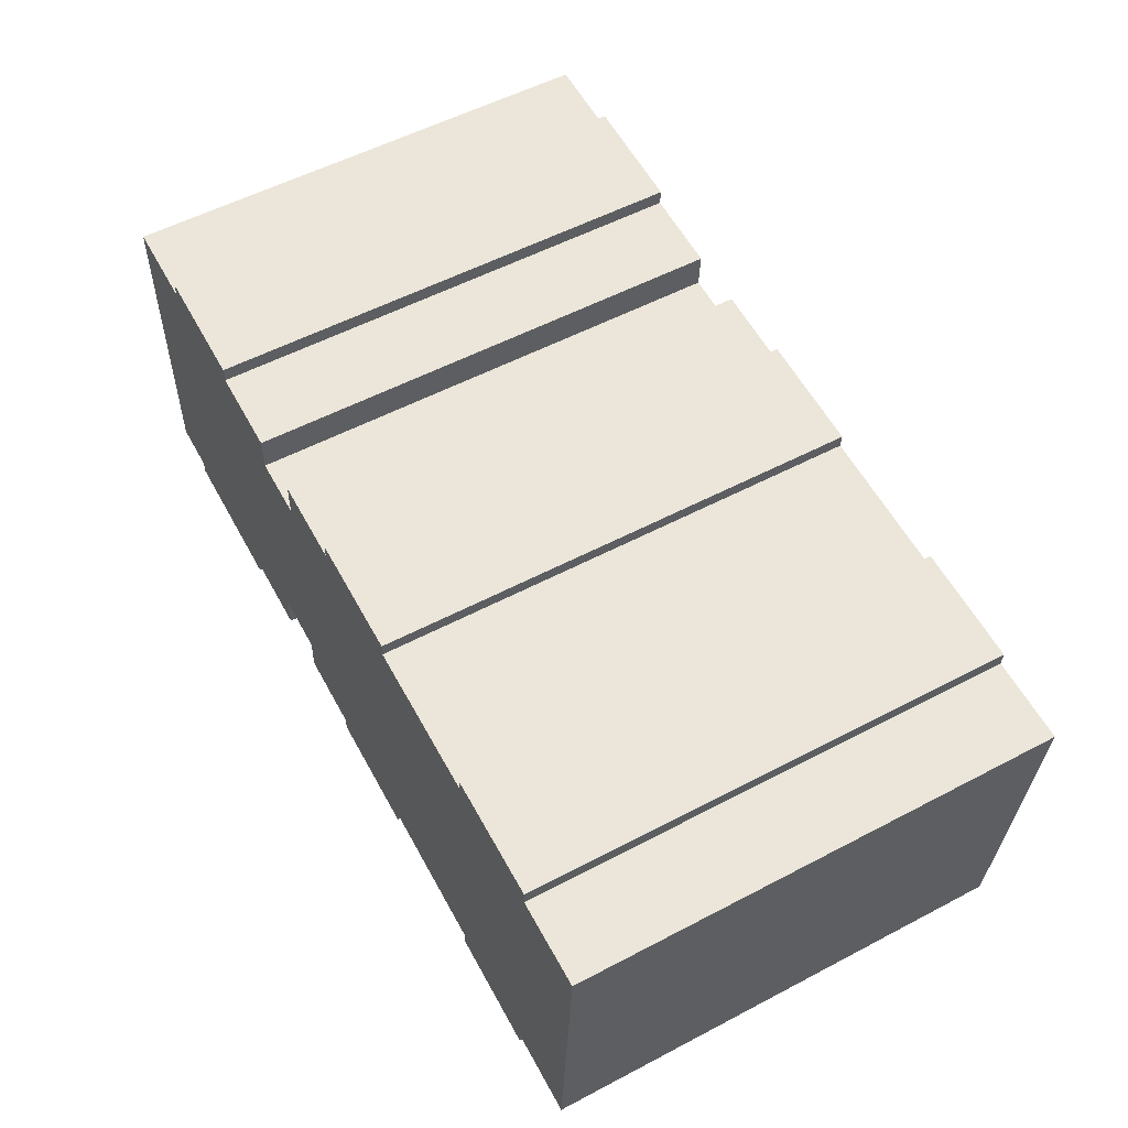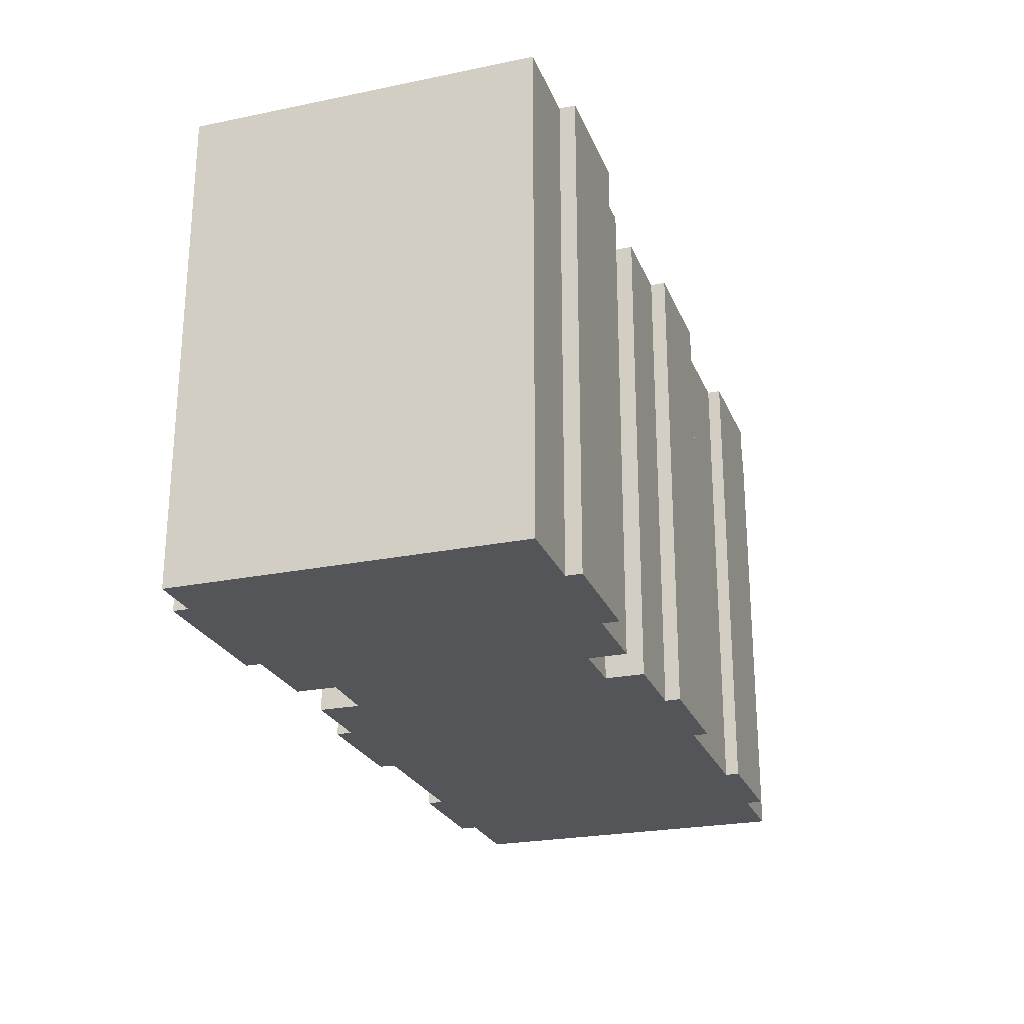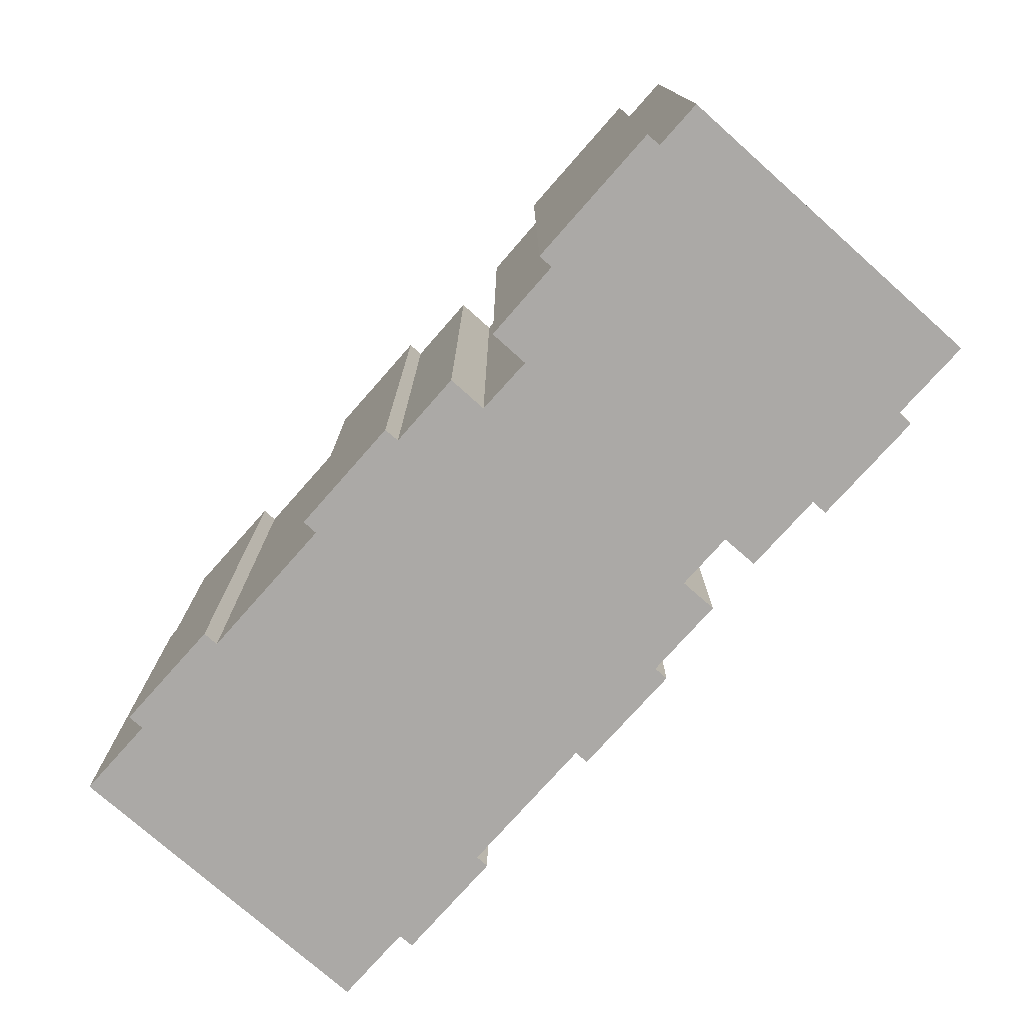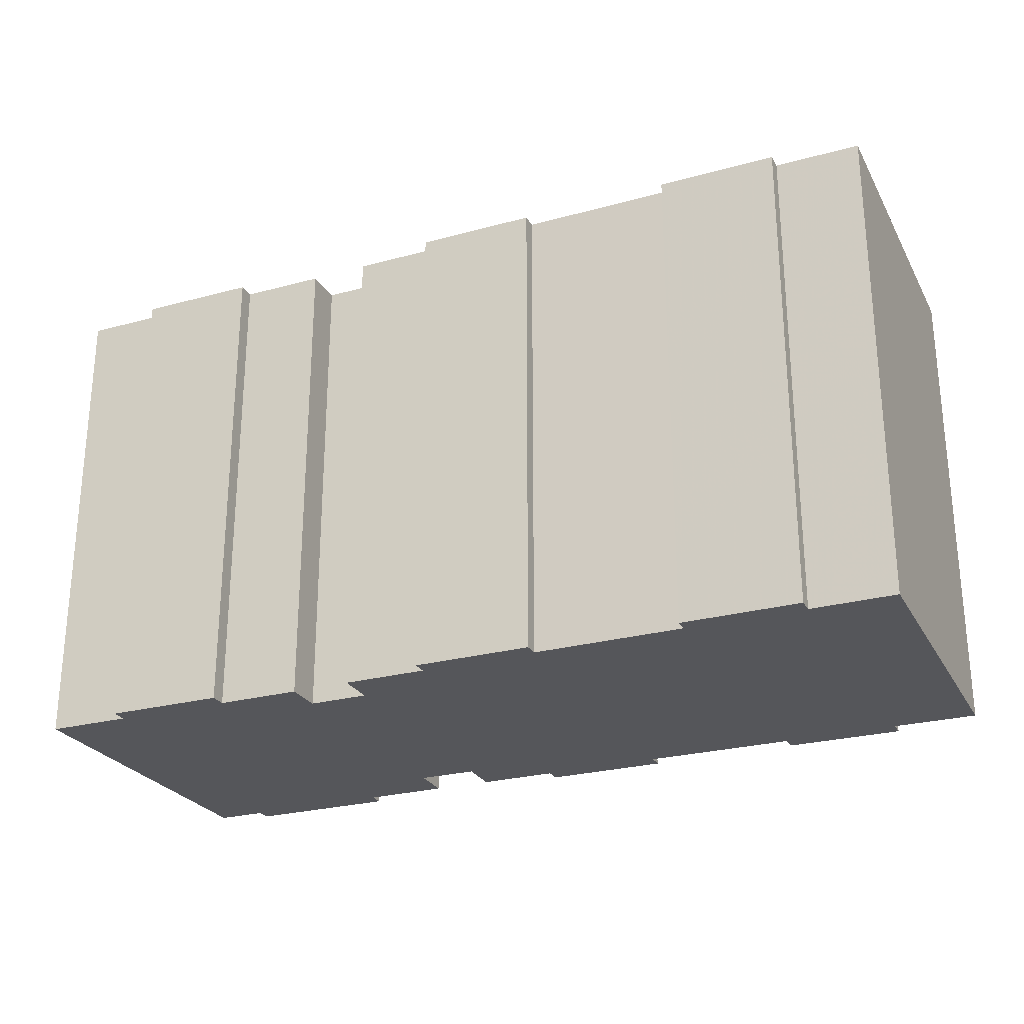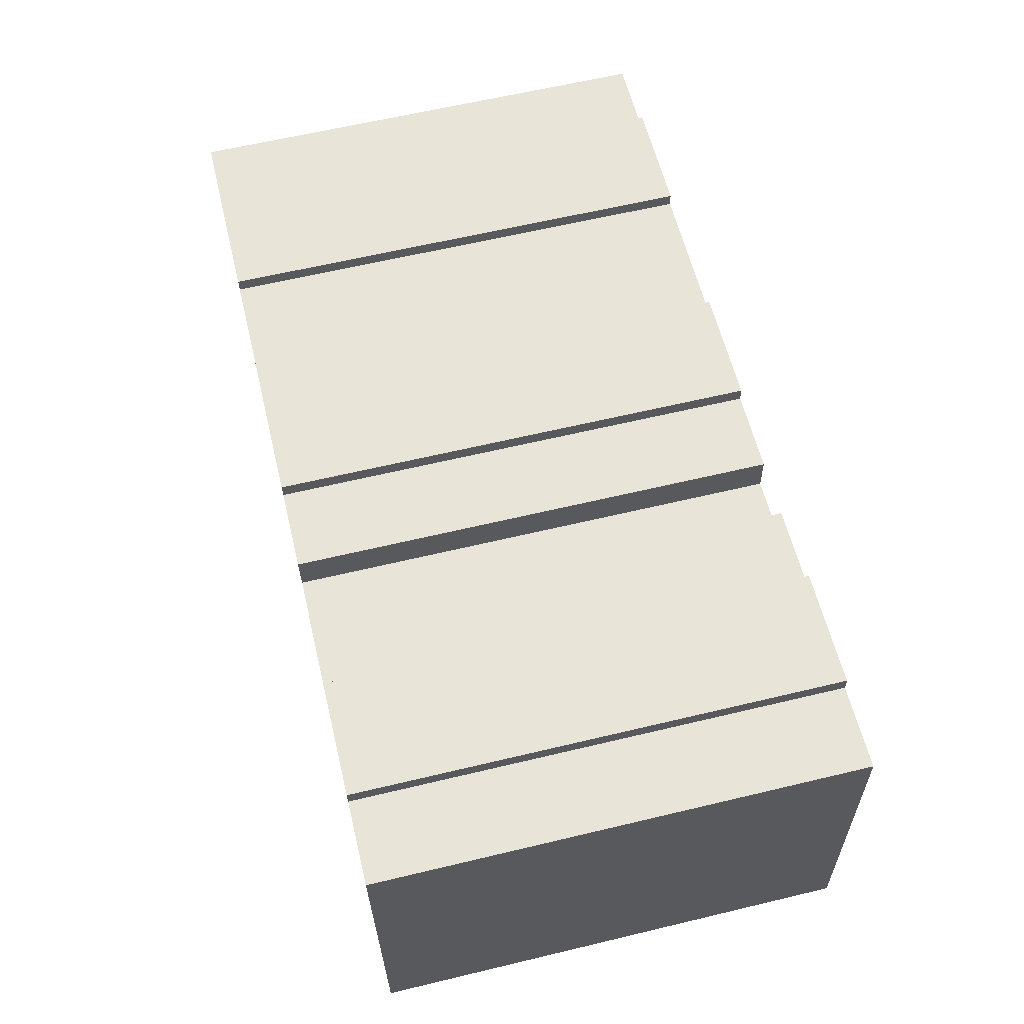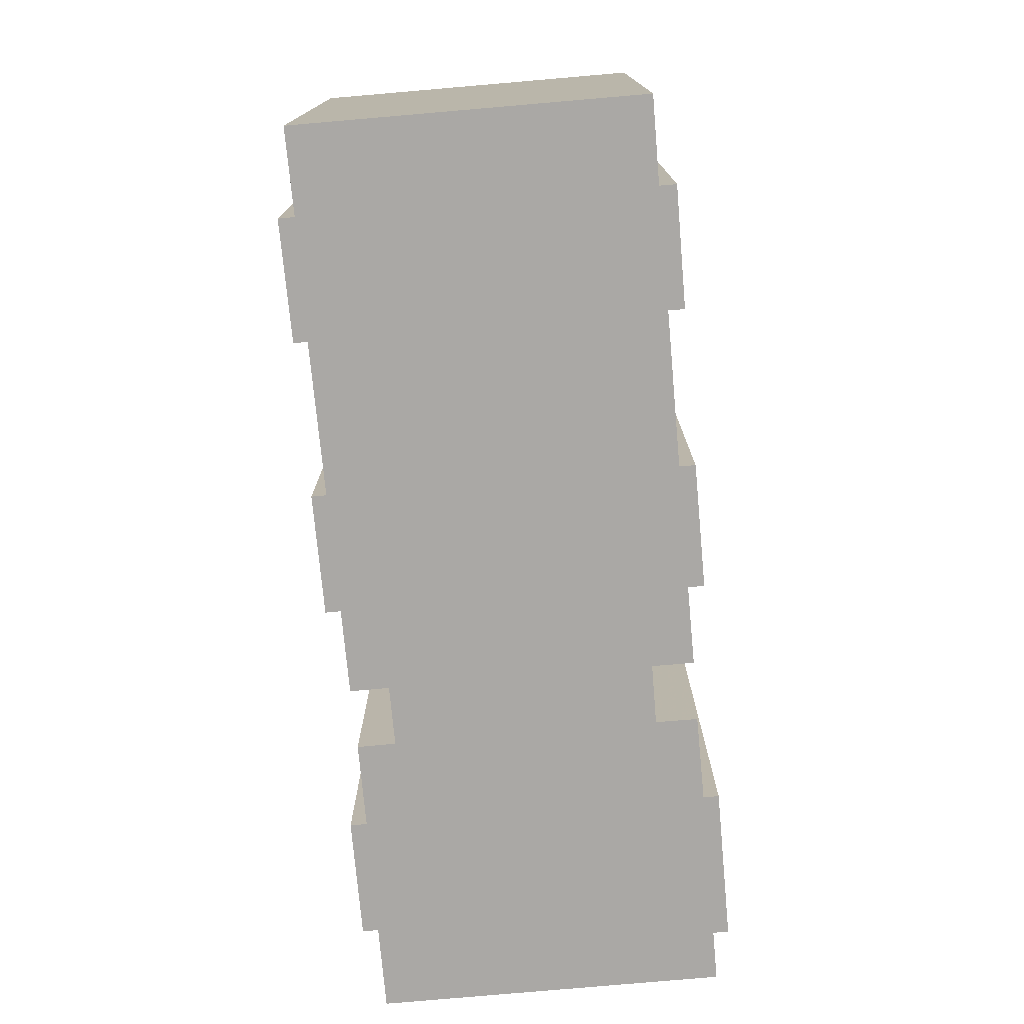
<metadata>
{"format":"obj","ext":"obj","renderer":"f3d","projection":"perspective","resolution":1024,"background":"white","views":[{"elev":55.9,"azim":61.2,"up":"+Z"},{"elev":-24.6,"azim":-68.4,"up":"+Y"},{"elev":-75.6,"azim":-128.5,"up":"+Y"},{"elev":-25.9,"azim":26.4,"up":"+Y"},{"elev":62.7,"azim":-103.6,"up":"+Z"},{"elev":-75.2,"azim":98.2,"up":"+Y"}]}
</metadata>
<code>
v 4.03 -0.000646 -2.695
v 4.013 -0.000646 -2.694
v 4.019 -0.000646 -2.58
v 4.047 -0.000646 -2.582
v 4.03 -0.000646 -2.7
v 4.08 -0.000646 -2.703
v 4.048 -0.000646 -2.576
v 4.08 -0.000646 -2.698
v 4.087 -0.000646 -2.584
v 4.087 -0.000646 -2.579
v 4.108 -0.000646 -2.699
v 4.109 -0.000646 -2.685
v 4.114 -0.000646 -2.598
v 4.115 -0.000646 -2.585
v 4.129 -0.000646 -2.687
v 4.134 -0.000646 -2.599
v 4.154 -0.000646 -2.702
v 4.128 -0.000646 -2.7
v 4.135 -0.000646 -2.586
v 4.163 -0.000646 -2.588
v 4.154 -0.000646 -2.707
v 4.195 -0.000646 -2.709
v 4.163 -0.000646 -2.583
v 4.195 -0.000646 -2.704
v 4.202 -0.000646 -2.59
v 4.202 -0.000646 -2.585
v 4.246 -0.000646 -2.706
v 4.252 -0.000646 -2.592
v 4.285 -0.000646 -2.714
v 4.246 -0.000646 -2.712
v 4.253 -0.000646 -2.588
v 4.285 -0.000646 -2.708
v 4.292 -0.000646 -2.595
v 4.292 -0.000646 -2.589
v 4.313 -0.000646 -2.71
v 4.32 -0.000646 -2.596
v 4.019 -0.1639 -2.58
v 4.013 -0.1639 -2.694
v 4.03 -0.1639 -2.695
v 4.047 -0.1639 -2.582
v 4.03 -0.1639 -2.7
v 4.08 -0.1639 -2.703
v 4.048 -0.1639 -2.576
v 4.08 -0.1639 -2.698
v 4.087 -0.1639 -2.584
v 4.087 -0.1639 -2.579
v 4.108 -0.1639 -2.699
v 4.109 -0.1639 -2.685
v 4.114 -0.1639 -2.598
v 4.115 -0.1639 -2.585
v 4.129 -0.1639 -2.687
v 4.134 -0.1639 -2.599
v 4.128 -0.1639 -2.7
v 4.154 -0.1639 -2.702
v 4.135 -0.1639 -2.586
v 4.163 -0.1639 -2.588
v 4.154 -0.1639 -2.707
v 4.195 -0.1639 -2.709
v 4.163 -0.1639 -2.583
v 4.195 -0.1639 -2.704
v 4.202 -0.1639 -2.59
v 4.202 -0.1639 -2.585
v 4.246 -0.1639 -2.706
v 4.252 -0.1639 -2.592
v 4.246 -0.1639 -2.712
v 4.285 -0.1639 -2.714
v 4.253 -0.1639 -2.588
v 4.285 -0.1639 -2.708
v 4.292 -0.1639 -2.595
v 4.292 -0.1639 -2.589
v 4.313 -0.1639 -2.71
v 4.32 -0.1639 -2.596
v 4.013 -0.1639 -2.694
v 4.019 -0.1639 -2.58
v 4.019 -0.000646 -2.58
v 4.013 -0.000646 -2.694
v 4.03 -0.1639 -2.695
v 4.013 -0.1639 -2.694
v 4.013 -0.000646 -2.694
v 4.03 -0.000646 -2.695
v 4.03 -0.1639 -2.7
v 4.03 -0.1639 -2.695
v 4.03 -0.000646 -2.695
v 4.03 -0.000646 -2.7
v 4.08 -0.1639 -2.703
v 4.03 -0.1639 -2.7
v 4.03 -0.000646 -2.7
v 4.08 -0.000646 -2.703
v 4.08 -0.1639 -2.698
v 4.08 -0.1639 -2.703
v 4.08 -0.000646 -2.703
v 4.08 -0.000646 -2.698
v 4.108 -0.1639 -2.699
v 4.08 -0.1639 -2.698
v 4.08 -0.000646 -2.698
v 4.108 -0.000646 -2.699
v 4.109 -0.1639 -2.685
v 4.108 -0.1639 -2.699
v 4.108 -0.000646 -2.699
v 4.109 -0.000646 -2.685
v 4.129 -0.1639 -2.687
v 4.109 -0.1639 -2.685
v 4.109 -0.000646 -2.685
v 4.129 -0.000646 -2.687
v 4.128 -0.1639 -2.7
v 4.129 -0.1639 -2.687
v 4.129 -0.000646 -2.687
v 4.128 -0.000646 -2.7
v 4.154 -0.1639 -2.702
v 4.128 -0.1639 -2.7
v 4.128 -0.000646 -2.7
v 4.154 -0.000646 -2.702
v 4.154 -0.1639 -2.707
v 4.154 -0.1639 -2.702
v 4.154 -0.000646 -2.702
v 4.154 -0.000646 -2.707
v 4.195 -0.1639 -2.709
v 4.154 -0.1639 -2.707
v 4.154 -0.000646 -2.707
v 4.195 -0.000646 -2.709
v 4.195 -0.1639 -2.704
v 4.195 -0.1639 -2.709
v 4.195 -0.000646 -2.709
v 4.195 -0.000646 -2.704
v 4.246 -0.1639 -2.706
v 4.195 -0.1639 -2.704
v 4.195 -0.000646 -2.704
v 4.246 -0.000646 -2.706
v 4.246 -0.1639 -2.712
v 4.246 -0.1639 -2.706
v 4.246 -0.000646 -2.706
v 4.246 -0.000646 -2.712
v 4.285 -0.1639 -2.714
v 4.246 -0.1639 -2.712
v 4.246 -0.000646 -2.712
v 4.285 -0.000646 -2.714
v 4.285 -0.1639 -2.708
v 4.285 -0.1639 -2.714
v 4.285 -0.000646 -2.714
v 4.285 -0.000646 -2.708
v 4.313 -0.1639 -2.71
v 4.285 -0.1639 -2.708
v 4.285 -0.000646 -2.708
v 4.313 -0.000646 -2.71
v 4.32 -0.1639 -2.596
v 4.313 -0.1639 -2.71
v 4.313 -0.000646 -2.71
v 4.32 -0.000646 -2.596
v 4.292 -0.1639 -2.595
v 4.32 -0.1639 -2.596
v 4.32 -0.000646 -2.596
v 4.292 -0.000646 -2.595
v 4.292 -0.1639 -2.589
v 4.292 -0.1639 -2.595
v 4.292 -0.000646 -2.595
v 4.292 -0.000646 -2.589
v 4.253 -0.1639 -2.588
v 4.292 -0.1639 -2.589
v 4.292 -0.000646 -2.589
v 4.253 -0.000646 -2.588
v 4.252 -0.1639 -2.592
v 4.253 -0.1639 -2.588
v 4.253 -0.000646 -2.588
v 4.252 -0.000646 -2.592
v 4.202 -0.1639 -2.59
v 4.252 -0.1639 -2.592
v 4.252 -0.000646 -2.592
v 4.202 -0.000646 -2.59
v 4.202 -0.1639 -2.585
v 4.202 -0.1639 -2.59
v 4.202 -0.000646 -2.59
v 4.202 -0.000646 -2.585
v 4.163 -0.1639 -2.583
v 4.202 -0.1639 -2.585
v 4.202 -0.000646 -2.585
v 4.163 -0.000646 -2.583
v 4.163 -0.1639 -2.588
v 4.163 -0.1639 -2.583
v 4.163 -0.000646 -2.583
v 4.163 -0.000646 -2.588
v 4.135 -0.1639 -2.586
v 4.163 -0.1639 -2.588
v 4.163 -0.000646 -2.588
v 4.135 -0.000646 -2.586
v 4.134 -0.1639 -2.599
v 4.135 -0.1639 -2.586
v 4.135 -0.000646 -2.586
v 4.134 -0.000646 -2.599
v 4.114 -0.1639 -2.598
v 4.134 -0.1639 -2.599
v 4.134 -0.000646 -2.599
v 4.114 -0.000646 -2.598
v 4.115 -0.1639 -2.585
v 4.114 -0.1639 -2.598
v 4.114 -0.000646 -2.598
v 4.115 -0.000646 -2.585
v 4.087 -0.1639 -2.584
v 4.115 -0.1639 -2.585
v 4.115 -0.000646 -2.585
v 4.087 -0.000646 -2.584
v 4.087 -0.1639 -2.579
v 4.087 -0.1639 -2.584
v 4.087 -0.000646 -2.584
v 4.087 -0.000646 -2.579
v 4.048 -0.1639 -2.576
v 4.087 -0.1639 -2.579
v 4.087 -0.000646 -2.579
v 4.048 -0.000646 -2.576
v 4.047 -0.1639 -2.582
v 4.048 -0.1639 -2.576
v 4.048 -0.000646 -2.576
v 4.047 -0.000646 -2.582
v 4.019 -0.1639 -2.58
v 4.047 -0.1639 -2.582
v 4.047 -0.000646 -2.582
v 4.019 -0.000646 -2.58
f 1 2 3
f 1 3 4
f 5 1 4
f 6 5 4
f 6 4 7
f 8 6 7
f 9 8 7
f 10 9 7
f 11 8 9
f 12 11 9
f 13 12 9
f 14 13 9
f 15 12 13
f 15 13 16
f 17 18 15
f 17 15 16
f 17 16 19
f 17 19 20
f 21 17 20
f 22 21 20
f 22 20 23
f 24 22 23
f 25 24 23
f 26 25 23
f 27 24 25
f 27 25 28
f 29 30 27
f 29 27 28
f 29 28 31
f 32 29 31
f 33 32 31
f 34 33 31
f 35 32 33
f 36 35 33
f 37 38 39
f 40 37 39
f 40 39 41
f 40 41 42
f 43 40 42
f 43 42 44
f 43 44 45
f 46 43 45
f 45 44 47
f 45 47 48
f 45 48 49
f 50 45 49
f 49 48 51
f 52 49 51
f 51 53 54
f 52 51 54
f 55 52 54
f 56 55 54
f 56 54 57
f 56 57 58
f 59 56 58
f 59 58 60
f 59 60 61
f 62 59 61
f 61 60 63
f 64 61 63
f 63 65 66
f 64 63 66
f 67 64 66
f 67 66 68
f 67 68 69
f 70 67 69
f 69 68 71
f 72 69 71
f 73 74 75
f 73 75 76
f 77 78 79
f 77 79 80
f 81 82 83
f 81 83 84
f 85 86 87
f 85 87 88
f 89 90 91
f 89 91 92
f 93 94 95
f 93 95 96
f 97 98 99
f 97 99 100
f 101 102 103
f 101 103 104
f 105 106 107
f 105 107 108
f 109 110 111
f 109 111 112
f 113 114 115
f 113 115 116
f 117 118 119
f 117 119 120
f 121 122 123
f 121 123 124
f 125 126 127
f 125 127 128
f 129 130 131
f 129 131 132
f 133 134 135
f 133 135 136
f 137 138 139
f 137 139 140
f 141 142 143
f 141 143 144
f 145 146 147
f 145 147 148
f 149 150 151
f 149 151 152
f 153 154 155
f 153 155 156
f 157 158 159
f 157 159 160
f 161 162 163
f 161 163 164
f 165 166 167
f 165 167 168
f 169 170 171
f 169 171 172
f 173 174 175
f 173 175 176
f 177 178 179
f 177 179 180
f 181 182 183
f 181 183 184
f 185 186 187
f 185 187 188
f 189 190 191
f 189 191 192
f 193 194 195
f 193 195 196
f 197 198 199
f 197 199 200
f 201 202 203
f 201 203 204
f 205 206 207
f 205 207 208
f 209 210 211
f 209 211 212
f 213 214 215
f 213 215 216

</code>
